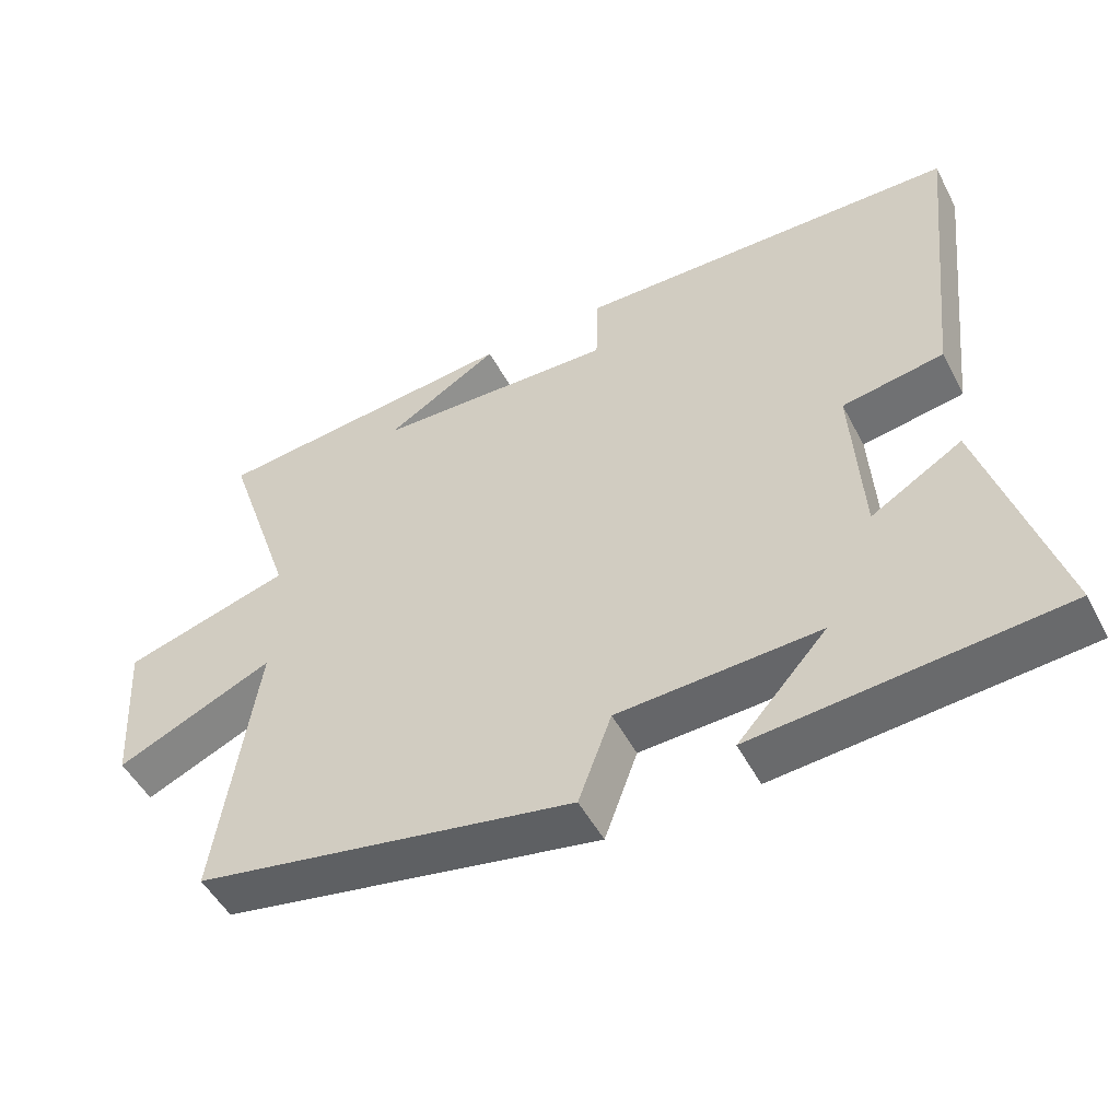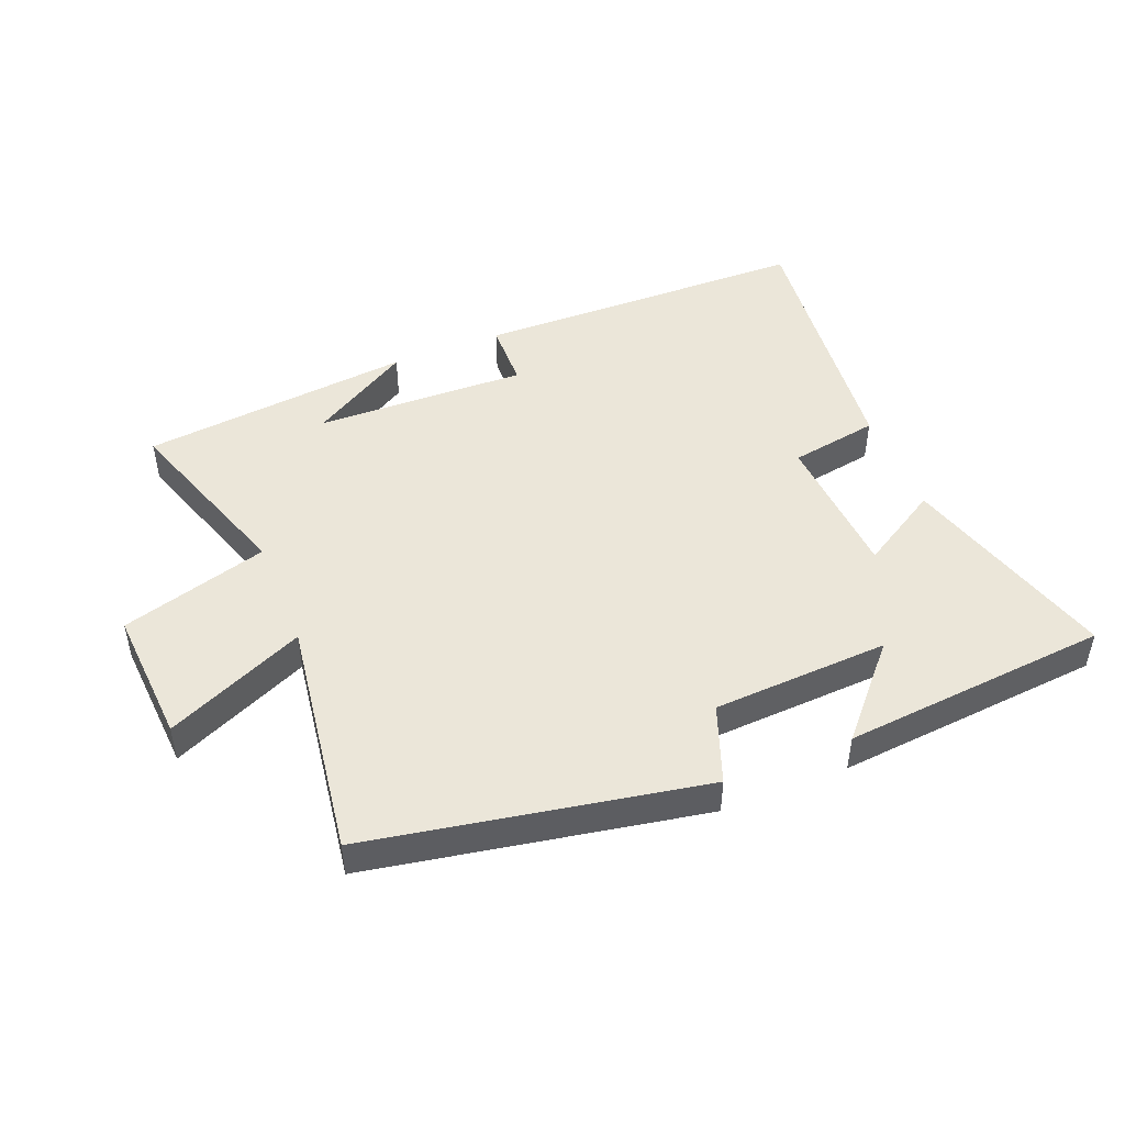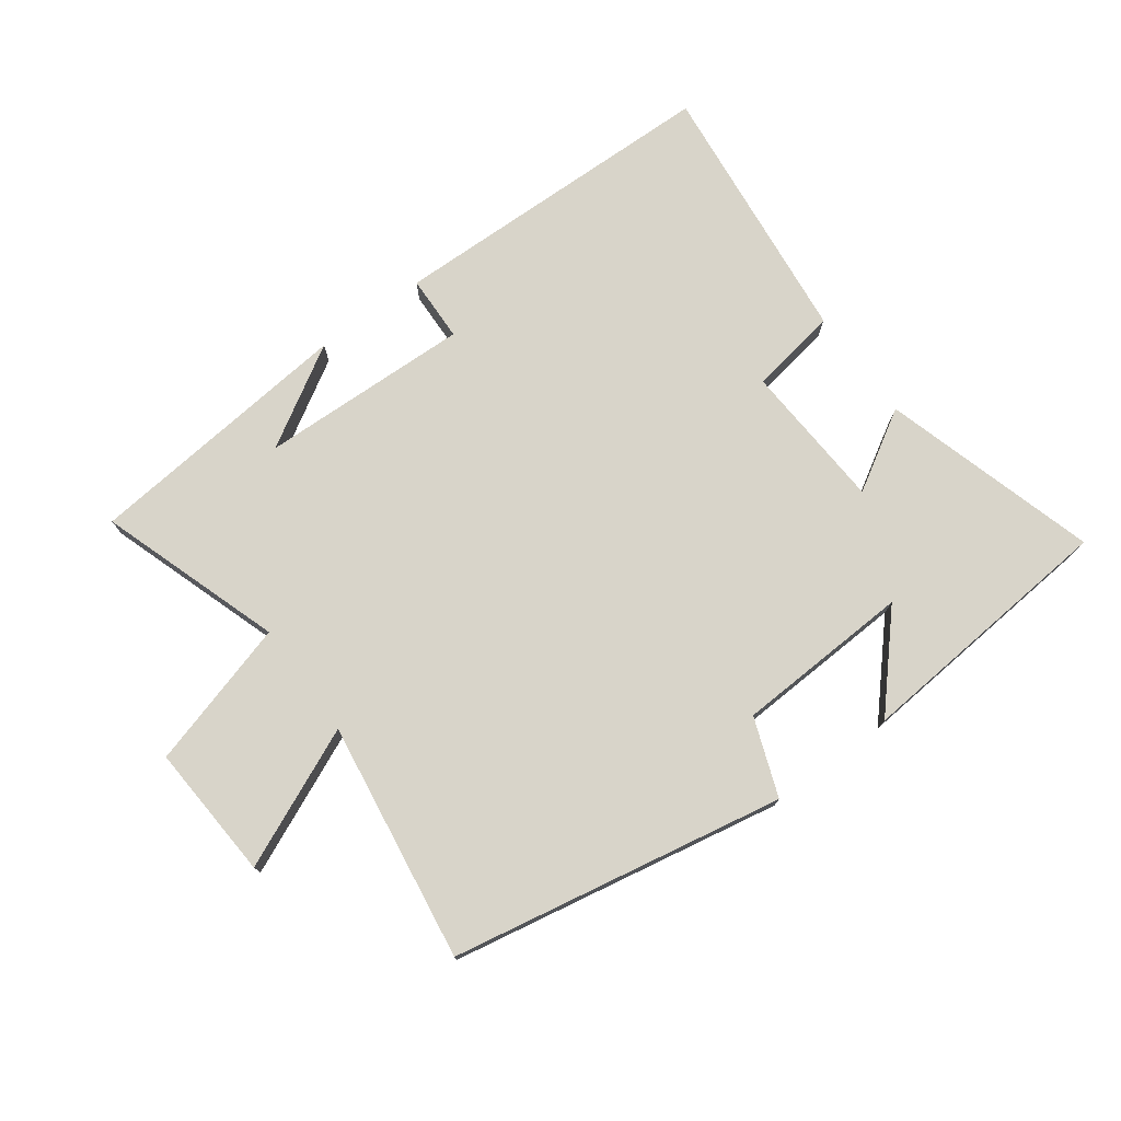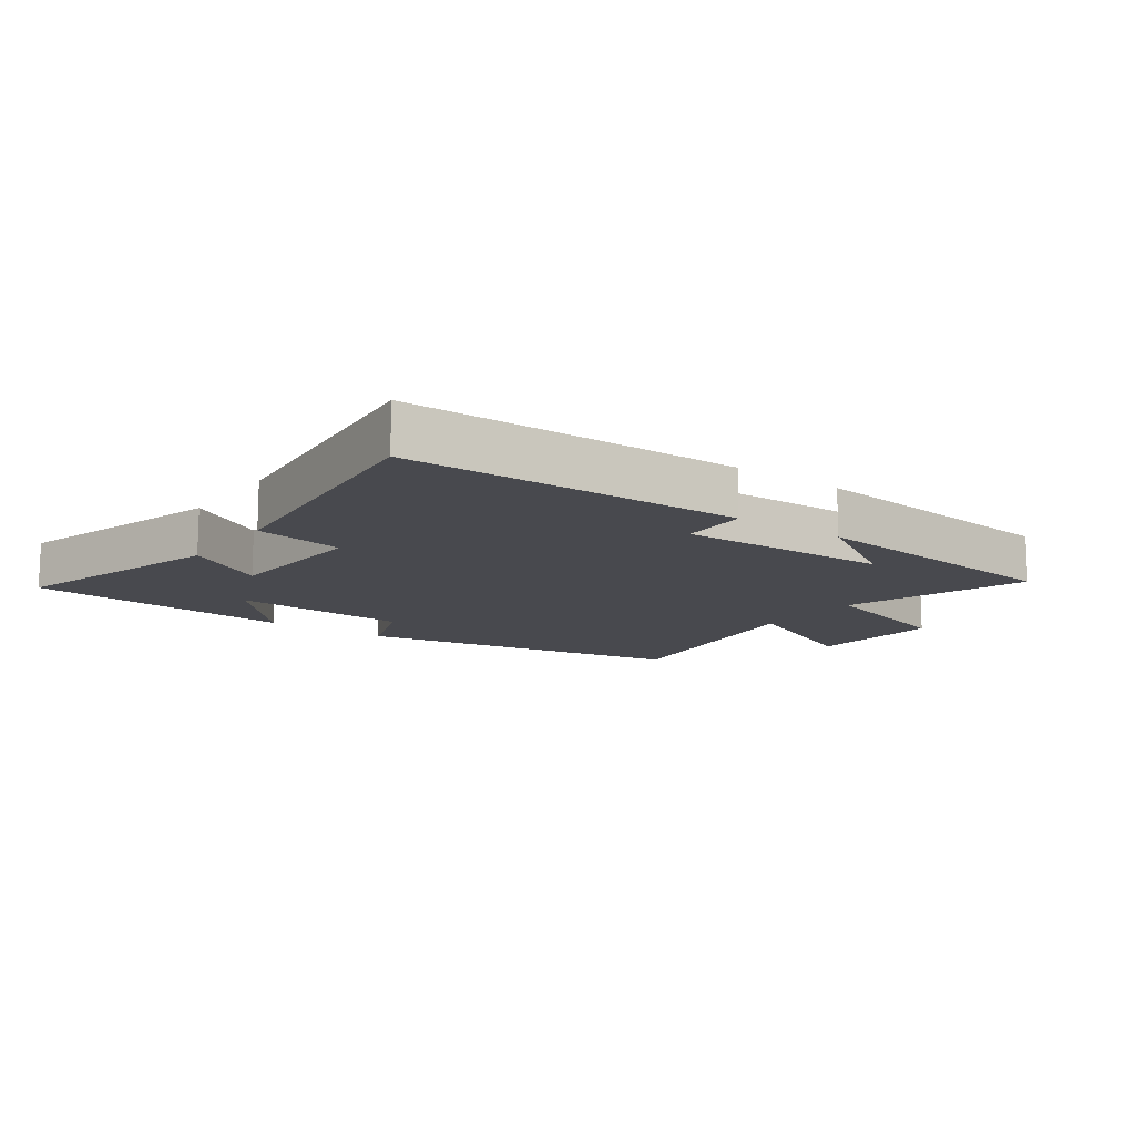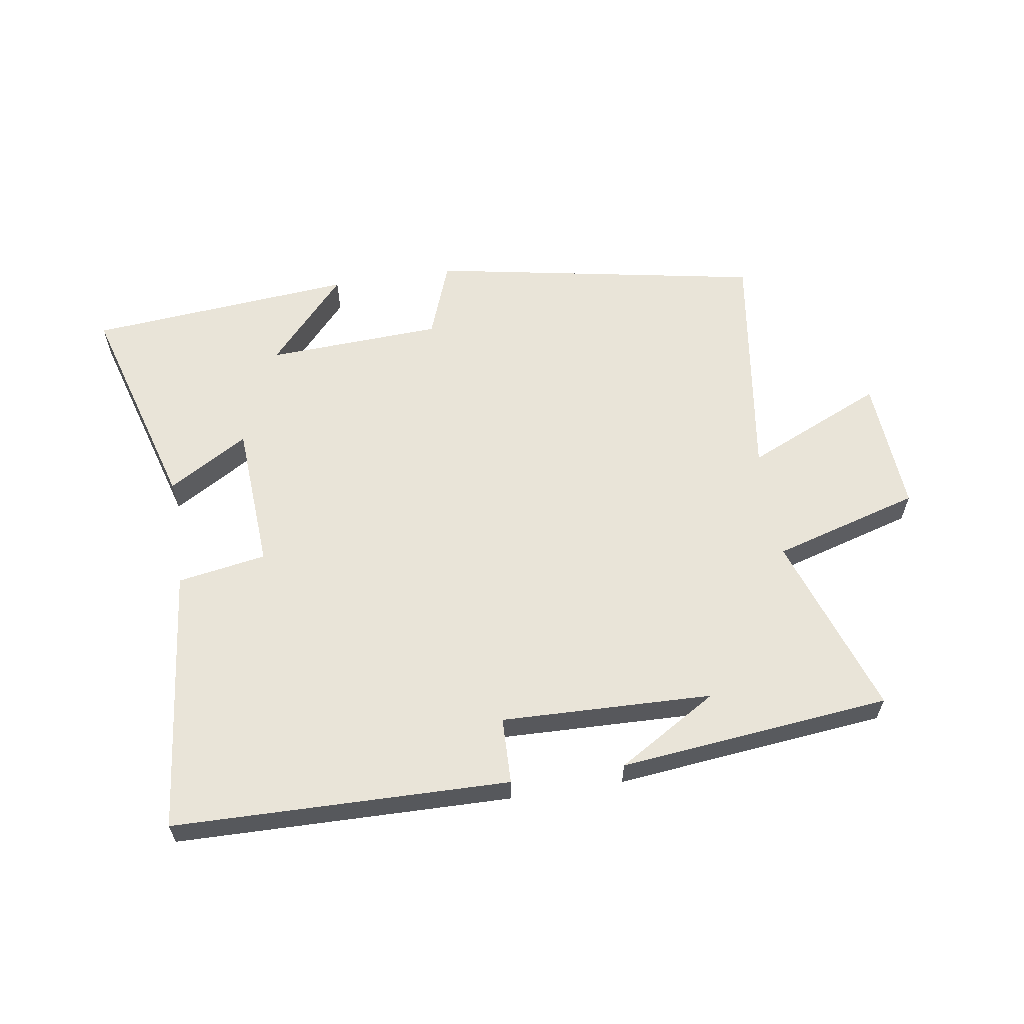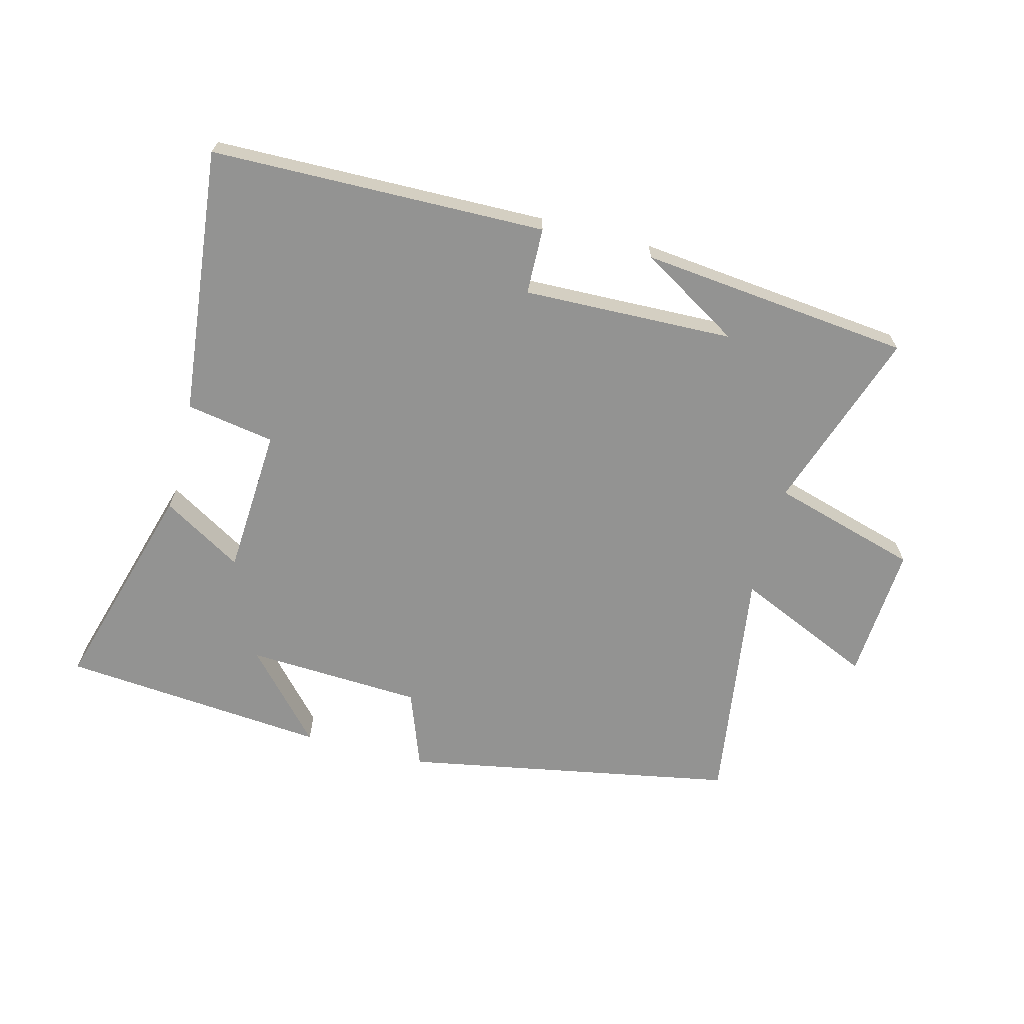
<metadata>
{"format":"obj","ext":"obj","renderer":"f3d","projection":"perspective","resolution":1024,"background":"white","views":[{"elev":-50.3,"azim":-153.0,"up":"+Z"},{"elev":47.5,"azim":158.0,"up":"+Y"},{"elev":75.4,"azim":143.8,"up":"+Y"},{"elev":-12.7,"azim":-35.8,"up":"+Y"},{"elev":60.2,"azim":-8.9,"up":"+Y"},{"elev":-66.6,"azim":-14.6,"up":"+Y"}]}
</metadata>
<code>
v -0.546 0.07 0.49
v -0.013 0.07 0.5
v -0.01 0.07 0.394
v 0.326 0.07 0.404
v 0.167 0.07 0.5
v 0.598 0.07 0.455
v 0.5 0.07 0.165
v 0.734 0.07 0.097
v 0.72 0.07 -0.119
v 0.5 0.07 -0.021
v 0.555 0.07 -0.402
v 0.026 0.07 -0.5
v -0.02 0.07 -0.376
v -0.3 0.07 -0.362
v -0.176 0.07 -0.5
v -0.6 0.07 -0.463
v -0.5 0.07 -0.12
v -0.373 0.07 -0.196
v -0.359 0.07 0.04
v -0.5 0.07 0.064
v -0.546 0 0.49
v -0.013 0 0.5
v -0.01 0 0.394
v 0.326 0 0.404
v 0.167 0 0.5
v 0.598 0 0.455
v 0.5 0 0.165
v 0.734 0 0.097
v 0.72 0 -0.119
v 0.5 0 -0.021
v 0.555 0 -0.402
v 0.026 0 -0.5
v -0.02 0 -0.376
v -0.3 0 -0.362
v -0.176 0 -0.5
v -0.6 0 -0.463
v -0.5 0 -0.12
v -0.373 0 -0.196
v -0.359 0 0.04
v -0.5 0 0.064
f 19 20 1 2
f 18 19 2 3
f 16 17 18
f 14 15 16
f 14 16 18
f 13 14 18 3
f 10 11 12 13
f 7 8 9 10
f 7 10 13 3
f 4 5 6
f 4 6 7
f 3 4 7
f 22 21 40 39
f 23 22 39 38
f 38 37 36
f 36 35 34
f 38 36 34
f 23 38 34 33
f 33 32 31 30
f 30 29 28 27
f 23 33 30 27
f 26 25 24
f 27 26 24
f 27 24 23
f 1 21 22 2
f 2 22 23 3
f 3 23 24 4
f 4 24 25 5
f 5 25 26 6
f 6 26 27 7
f 7 27 28 8
f 8 28 29 9
f 9 29 30 10
f 10 30 31 11
f 11 31 32 12
f 12 32 33 13
f 13 33 34 14
f 14 34 35 15
f 15 35 36 16
f 16 36 37 17
f 17 37 38 18
f 18 38 39 19
f 19 39 40 20
f 20 40 21 1

</code>
